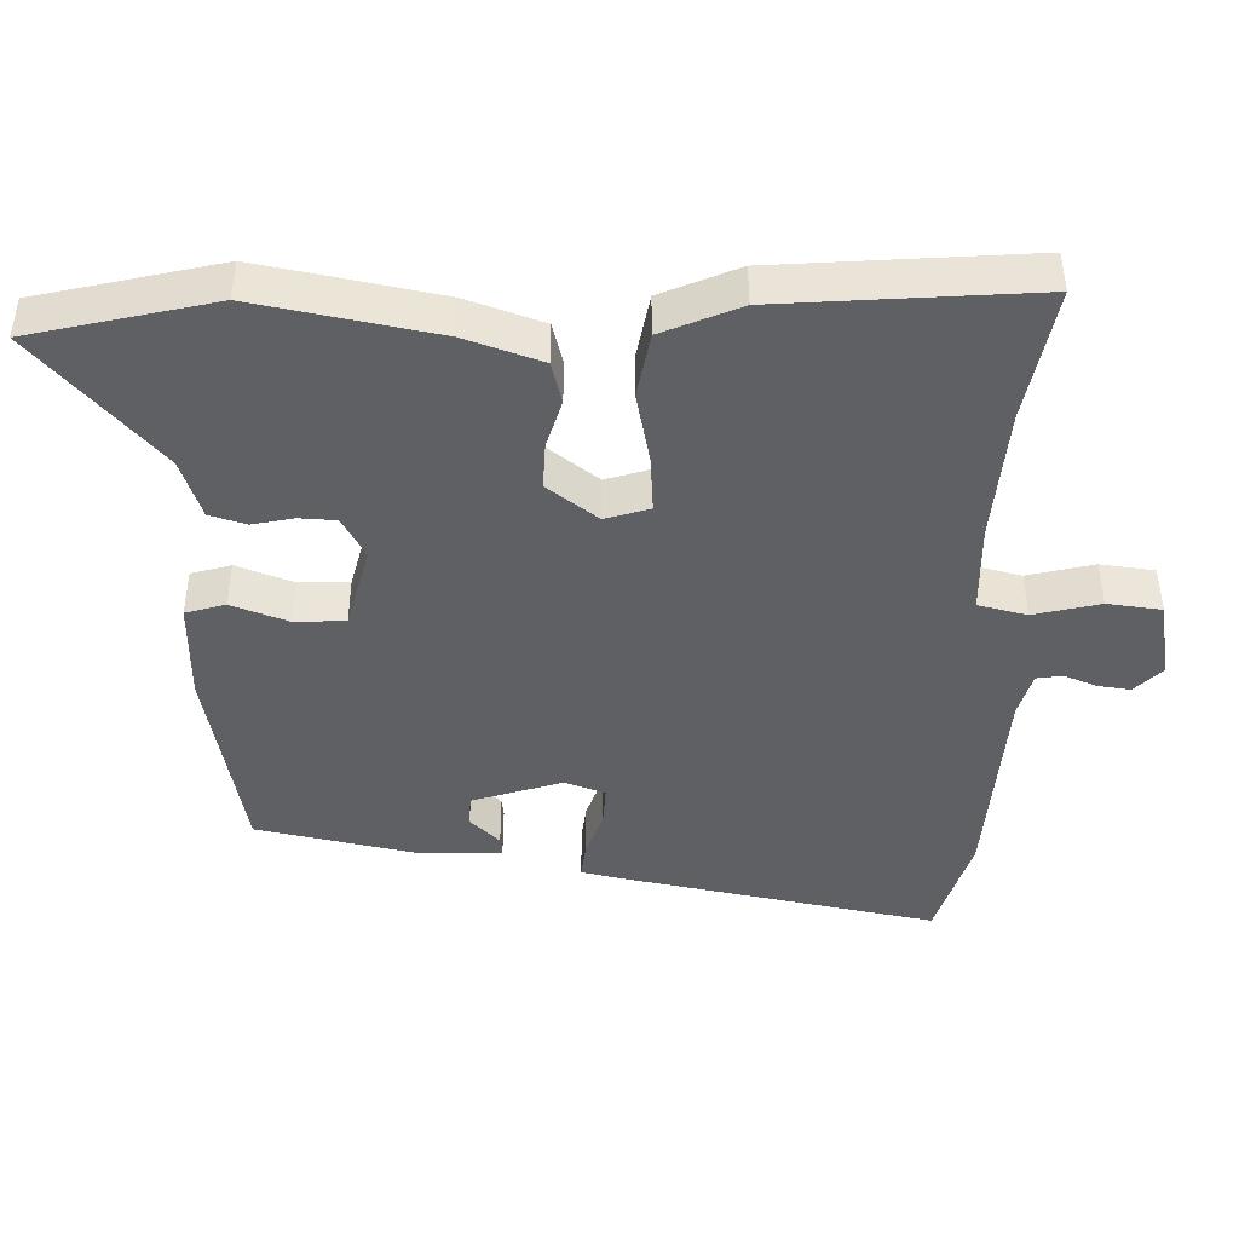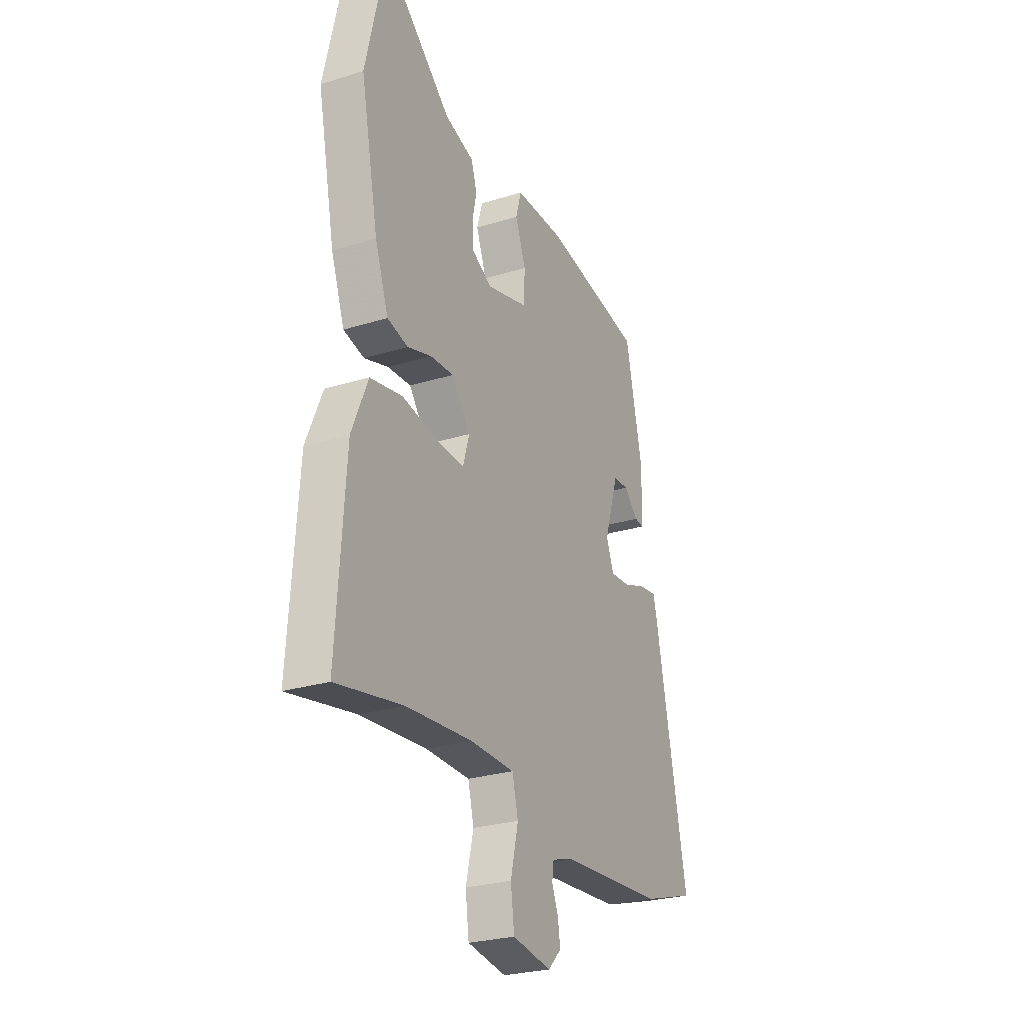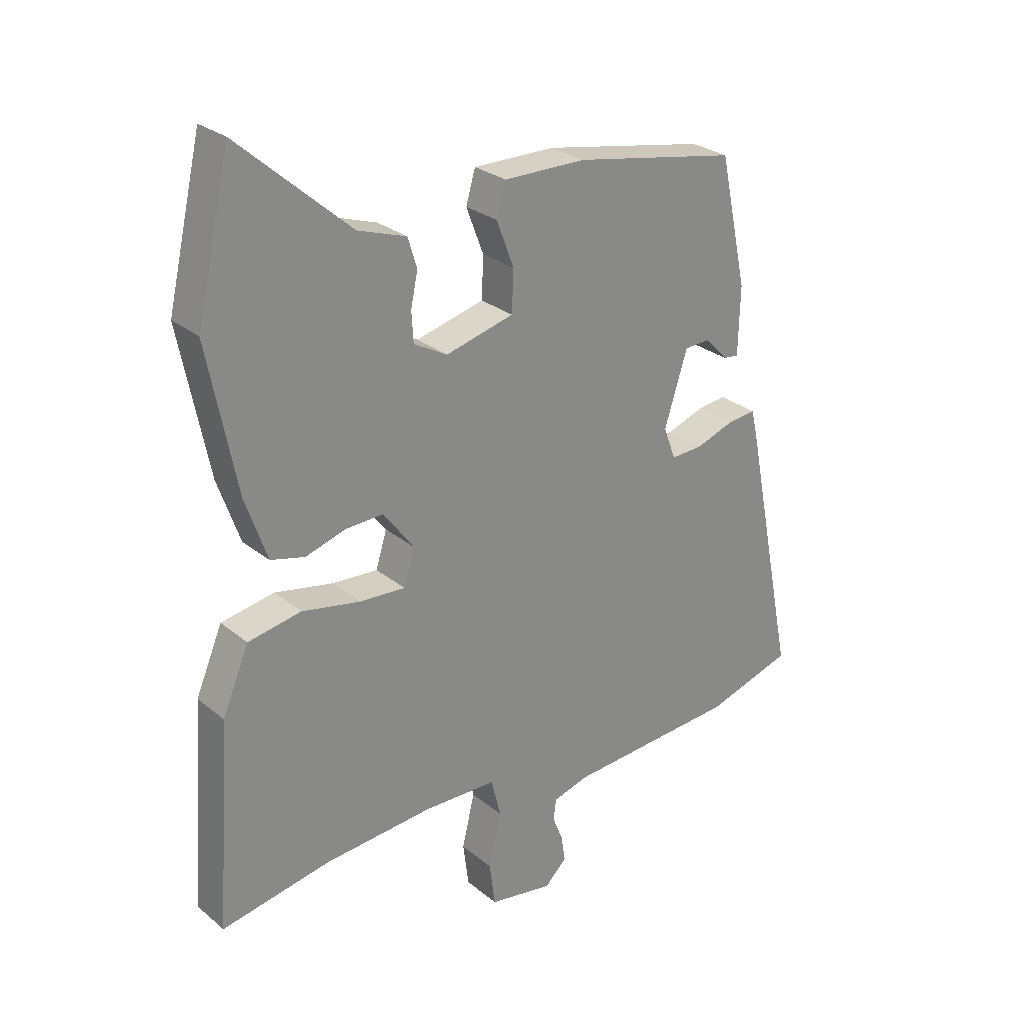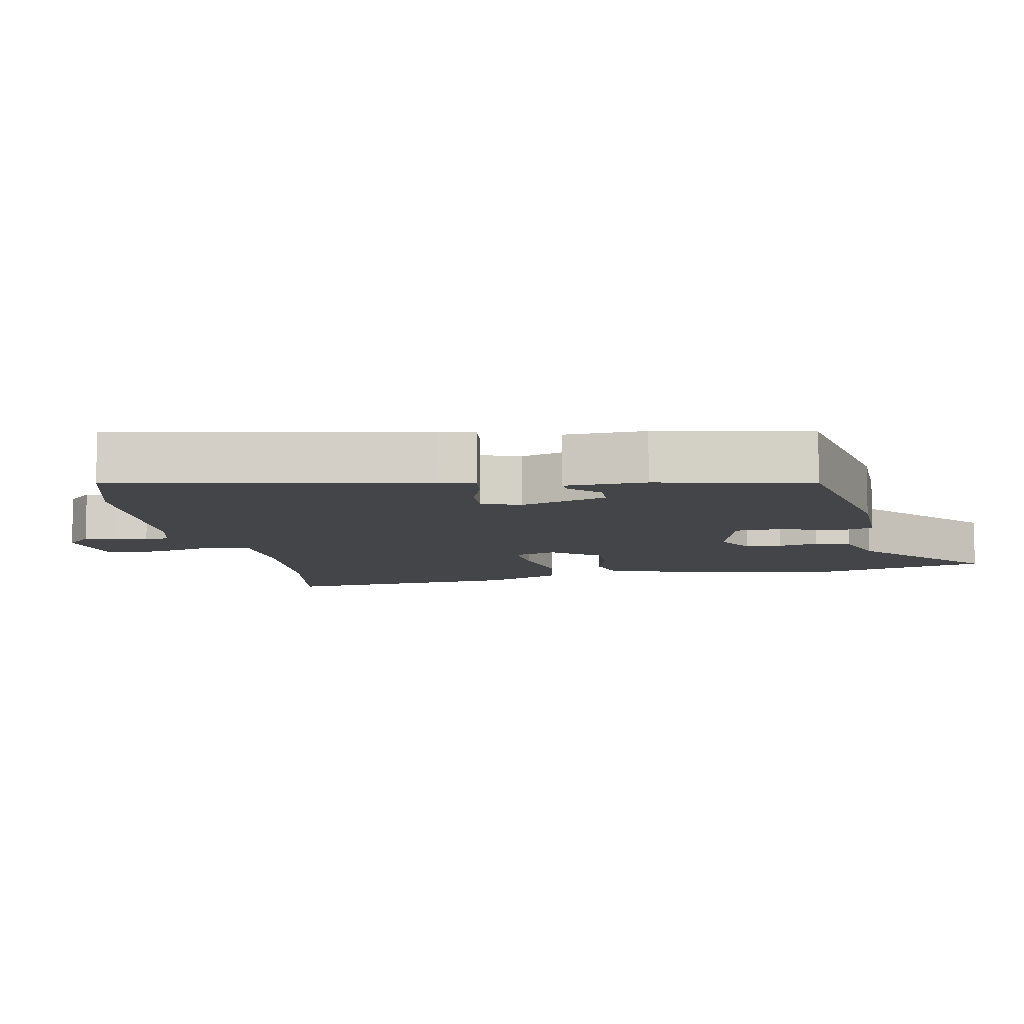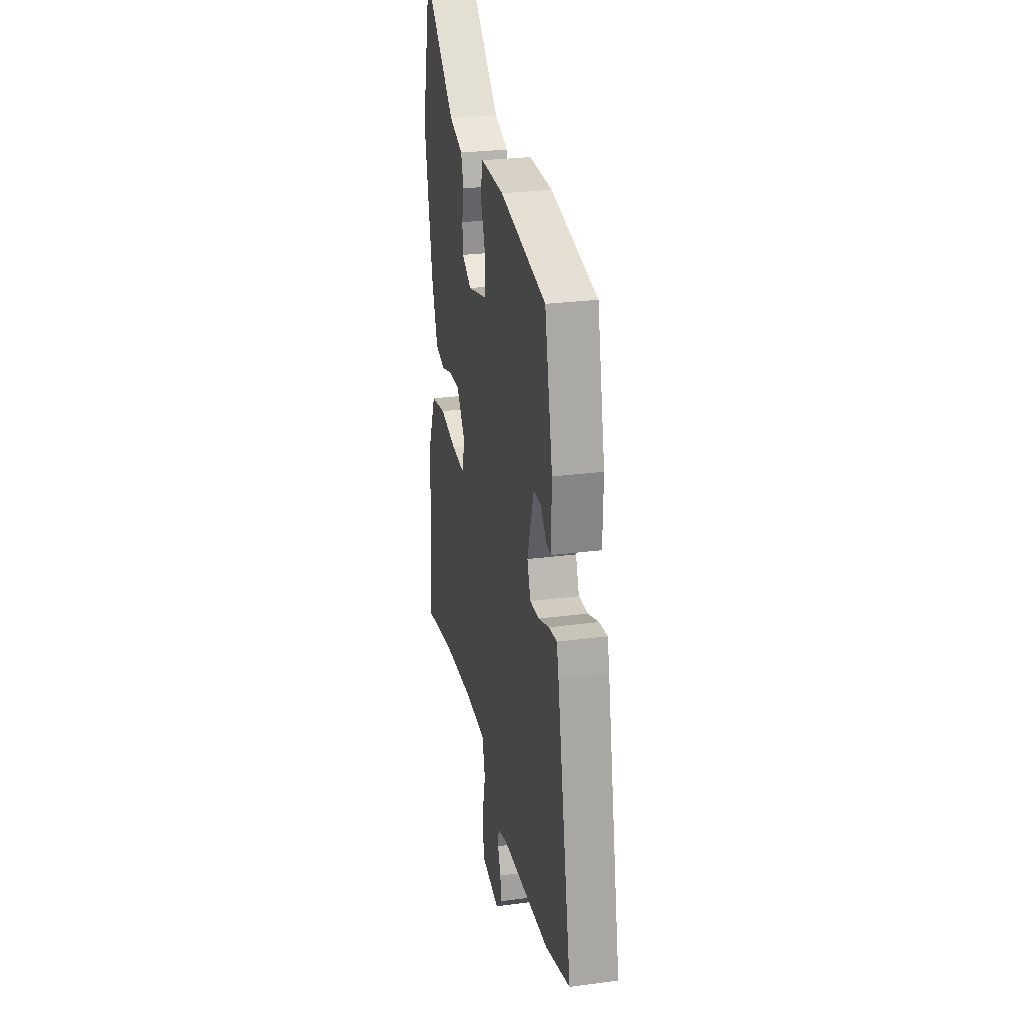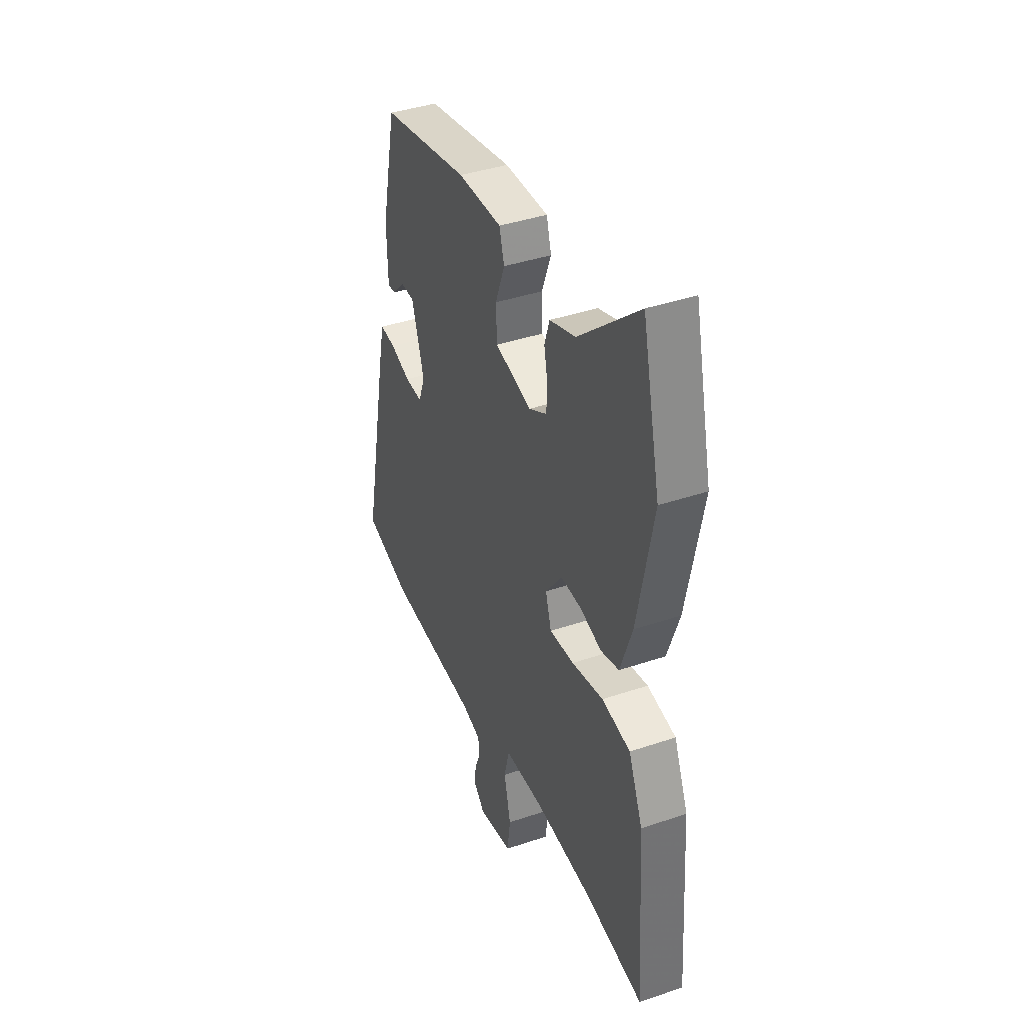
<metadata>
{"format":"obj","ext":"obj","renderer":"f3d","projection":"perspective","resolution":1024,"background":"white","views":[{"elev":-43.9,"azim":89.1,"up":"+Y"},{"elev":-26.2,"azim":116.2,"up":"+Z"},{"elev":27.2,"azim":141.2,"up":"+Z"},{"elev":-8.9,"azim":-78.7,"up":"+Y"},{"elev":27.1,"azim":-101.5,"up":"+Z"},{"elev":40.0,"azim":67.3,"up":"+Z"}]}
</metadata>
<code>
v -0.455 0.07 -0.514
v -0.606 0.07 -0.468
v -0.516 0.07 -0.02
v -0.504 0.07 0.031
v -0.454 0.07 0.025
v -0.389 0.07 0.002
v -0.333 0.07 -0.001
v -0.312 0.07 0.055
v -0.352 0.07 0.182
v -0.396 0.07 0.184
v -0.436 0.07 0.143
v -0.462 0.07 0.14
v -0.465 0.07 0.258
v -0.417 0.07 0.481
v -0.134 0.07 0.533
v 0.008 0.07 0.534
v 0.024 0.07 0.478
v -0.006 0.07 0.399
v -0.003 0.07 0.328
v 0.115 0.07 0.297
v 0.173 0.07 0.329
v 0.176 0.07 0.381
v 0.164 0.07 0.439
v 0.18 0.07 0.49
v 0.264 0.07 0.518
v 0.457 0.07 0.687
v 0.516 0.07 0.431
v 0.466 0.07 0.18
v 0.428 0.07 0.072
v 0.369 0.07 0.057
v 0.3 0.07 0.078
v 0.234 0.07 0.081
v 0.18 0.07 0.01
v 0.199 0.07 -0.052
v 0.278 0.07 -0.047
v 0.38 0.07 -0.027
v 0.472 0.07 -0.044
v 0.518 0.07 -0.153
v 0.543 0.07 -0.508
v 0.354 0.07 -0.473
v 0.165 0.07 -0.458
v 0.038 0.07 -0.461
v 0.021 0.07 -0.529
v 0.043 0.07 -0.622
v 0.033 0.07 -0.698
v -0.078 0.07 -0.717
v -0.116 0.07 -0.679
v -0.109 0.07 -0.633
v -0.091 0.07 -0.588
v -0.096 0.07 -0.552
v -0.158 0.07 -0.534
v -0.455 0 -0.514
v -0.606 0 -0.468
v -0.516 0 -0.02
v -0.504 0 0.031
v -0.454 0 0.025
v -0.389 0 0.002
v -0.333 0 -0.001
v -0.312 0 0.055
v -0.352 0 0.182
v -0.396 0 0.184
v -0.436 0 0.143
v -0.462 0 0.14
v -0.465 0 0.258
v -0.417 0 0.481
v -0.134 0 0.533
v 0.008 0 0.534
v 0.024 0 0.478
v -0.006 0 0.399
v -0.003 0 0.328
v 0.115 0 0.297
v 0.173 0 0.329
v 0.176 0 0.381
v 0.164 0 0.439
v 0.18 0 0.49
v 0.264 0 0.518
v 0.457 0 0.687
v 0.516 0 0.431
v 0.466 0 0.18
v 0.428 0 0.072
v 0.369 0 0.057
v 0.3 0 0.078
v 0.234 0 0.081
v 0.18 0 0.01
v 0.199 0 -0.052
v 0.278 0 -0.047
v 0.38 0 -0.027
v 0.472 0 -0.044
v 0.518 0 -0.153
v 0.543 0 -0.508
v 0.354 0 -0.473
v 0.165 0 -0.458
v 0.038 0 -0.461
v 0.021 0 -0.529
v 0.043 0 -0.622
v 0.033 0 -0.698
v -0.078 0 -0.717
v -0.116 0 -0.679
v -0.109 0 -0.633
v -0.091 0 -0.588
v -0.096 0 -0.552
v -0.158 0 -0.534
f 46 47 48 49
f 44 45 46 49
f 43 44 49 50
f 42 43 50 51
f 37 38 39 40
f 35 36 37 40
f 34 35 40 41
f 33 34 41 42
f 28 29 30 31
f 28 31 32
f 25 26 27 28
f 25 28 32
f 22 23 24 25
f 21 22 25 32
f 20 21 32 33
f 15 16 17 18
f 15 18 19
f 14 15 19
f 13 14 19
f 10 11 12 13
f 9 10 13 19
f 8 9 19 20
f 3 4 5 6
f 3 6 7
f 2 3 7
f 1 2 7
f 20 33 42 51
f 8 20 51
f 1 7 8 51
f 100 99 98 97
f 100 97 96 95
f 101 100 95 94
f 102 101 94 93
f 91 90 89 88
f 91 88 87 86
f 92 91 86 85
f 93 92 85 84
f 82 81 80 79
f 83 82 79
f 79 78 77 76
f 83 79 76
f 76 75 74 73
f 83 76 73 72
f 84 83 72 71
f 69 68 67 66
f 70 69 66
f 70 66 65
f 70 65 64
f 64 63 62 61
f 70 64 61 60
f 71 70 60 59
f 57 56 55 54
f 58 57 54
f 58 54 53
f 58 53 52
f 102 93 84 71
f 102 71 59
f 102 59 58 52
f 1 52 53 2
f 2 53 54 3
f 3 54 55 4
f 4 55 56 5
f 5 56 57 6
f 6 57 58 7
f 7 58 59 8
f 8 59 60 9
f 9 60 61 10
f 10 61 62 11
f 11 62 63 12
f 12 63 64 13
f 13 64 65 14
f 14 65 66 15
f 15 66 67 16
f 16 67 68 17
f 17 68 69 18
f 18 69 70 19
f 19 70 71 20
f 20 71 72 21
f 21 72 73 22
f 22 73 74 23
f 23 74 75 24
f 24 75 76 25
f 25 76 77 26
f 26 77 78 27
f 27 78 79 28
f 28 79 80 29
f 29 80 81 30
f 30 81 82 31
f 31 82 83 32
f 32 83 84 33
f 33 84 85 34
f 34 85 86 35
f 35 86 87 36
f 36 87 88 37
f 37 88 89 38
f 38 89 90 39
f 39 90 91 40
f 40 91 92 41
f 41 92 93 42
f 42 93 94 43
f 43 94 95 44
f 44 95 96 45
f 45 96 97 46
f 46 97 98 47
f 47 98 99 48
f 48 99 100 49
f 49 100 101 50
f 50 101 102 51
f 51 102 52 1

</code>
